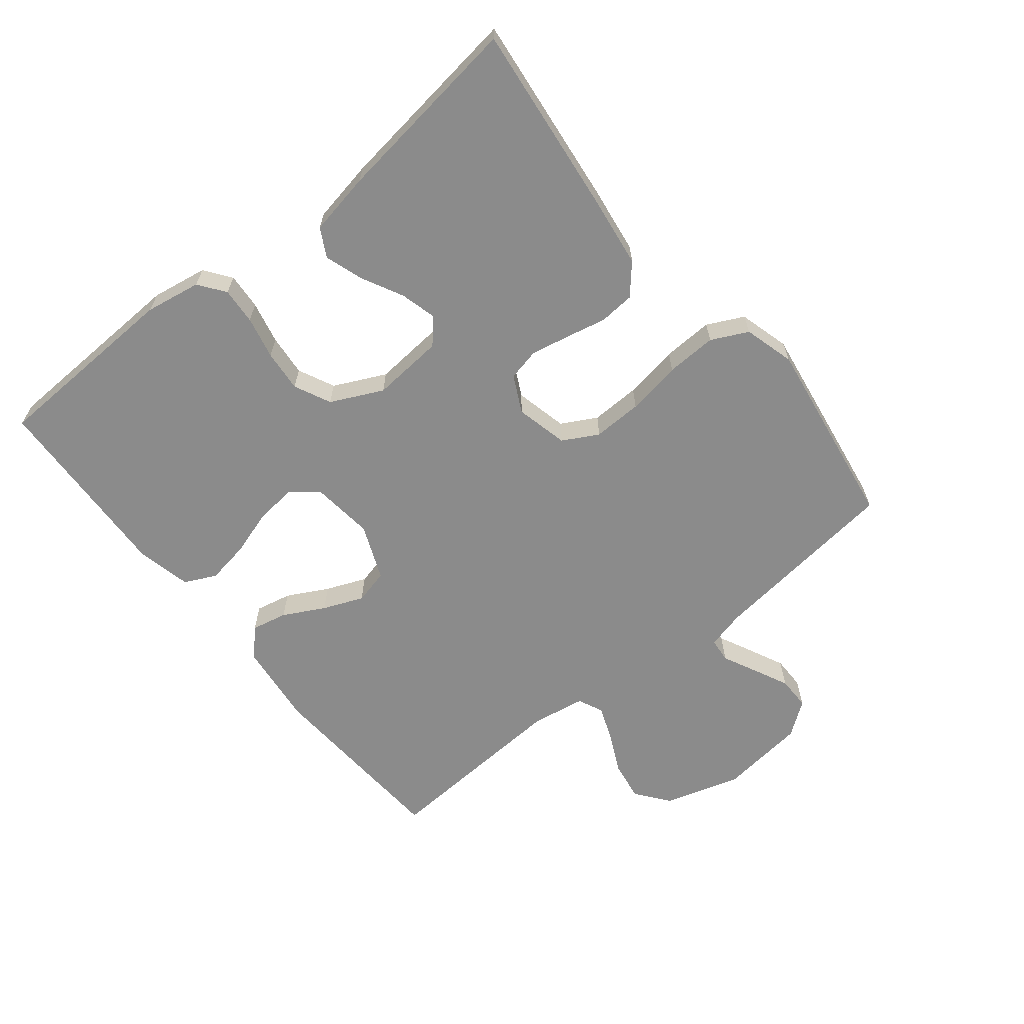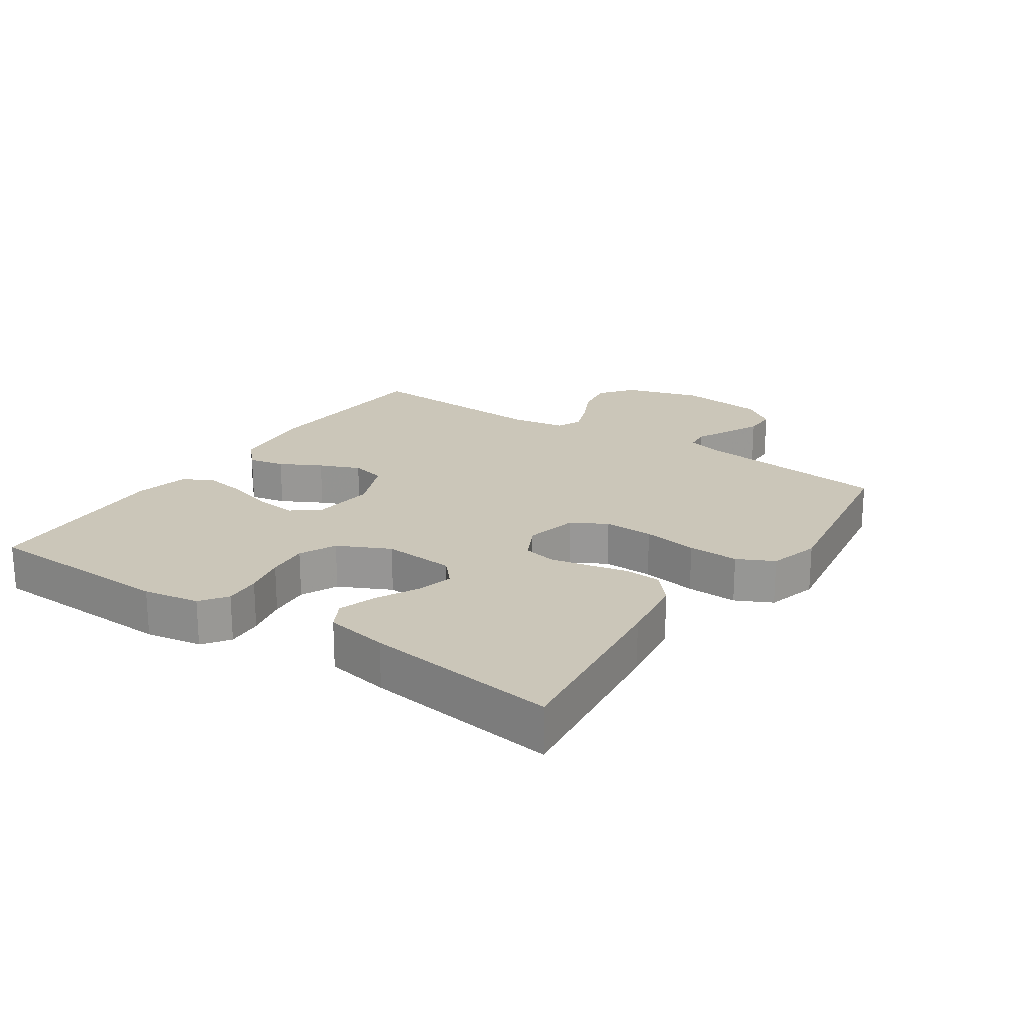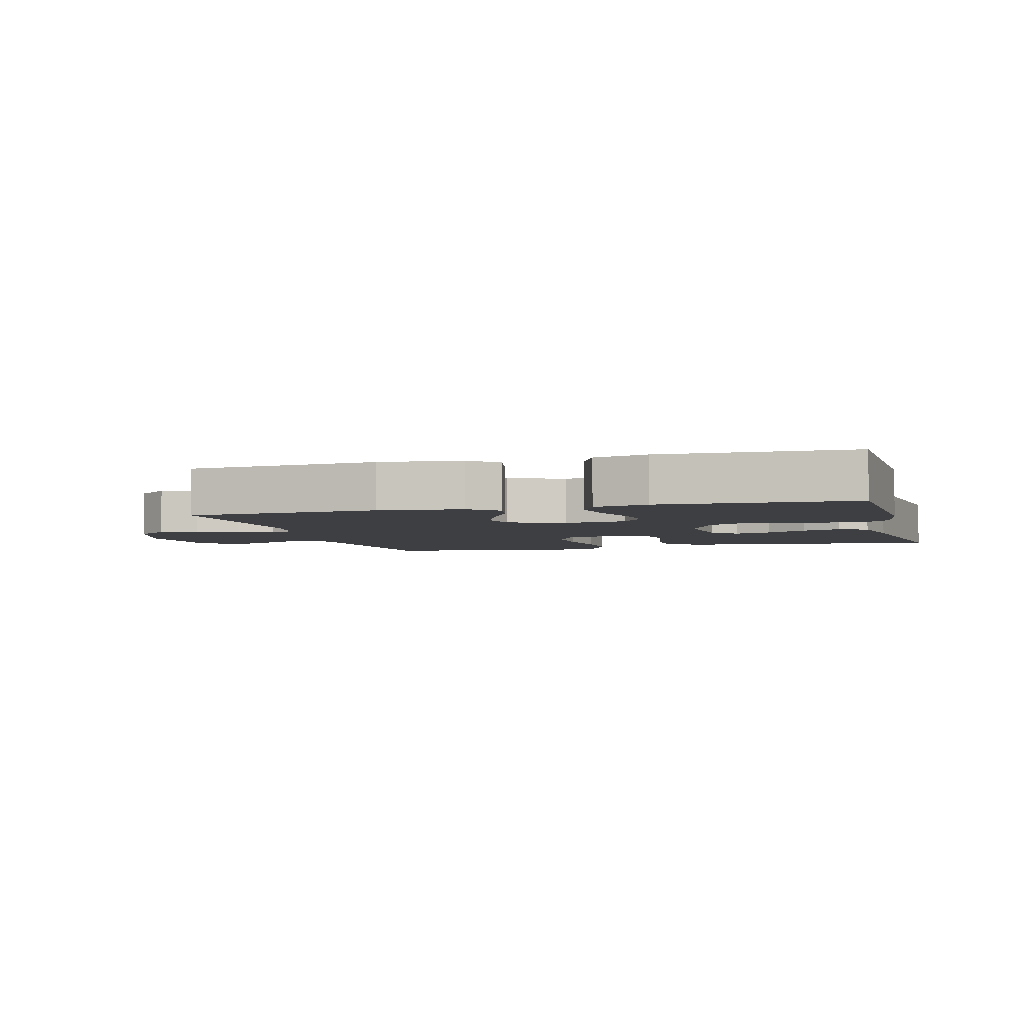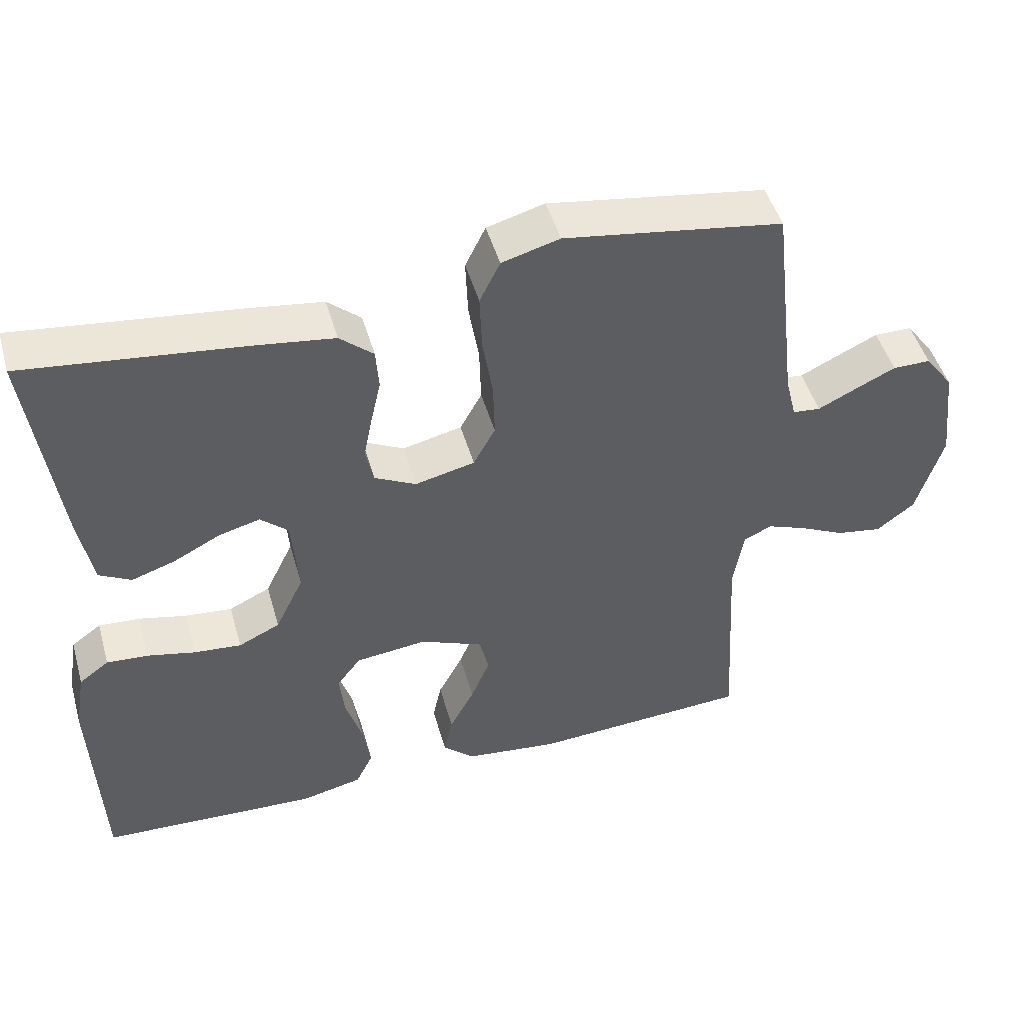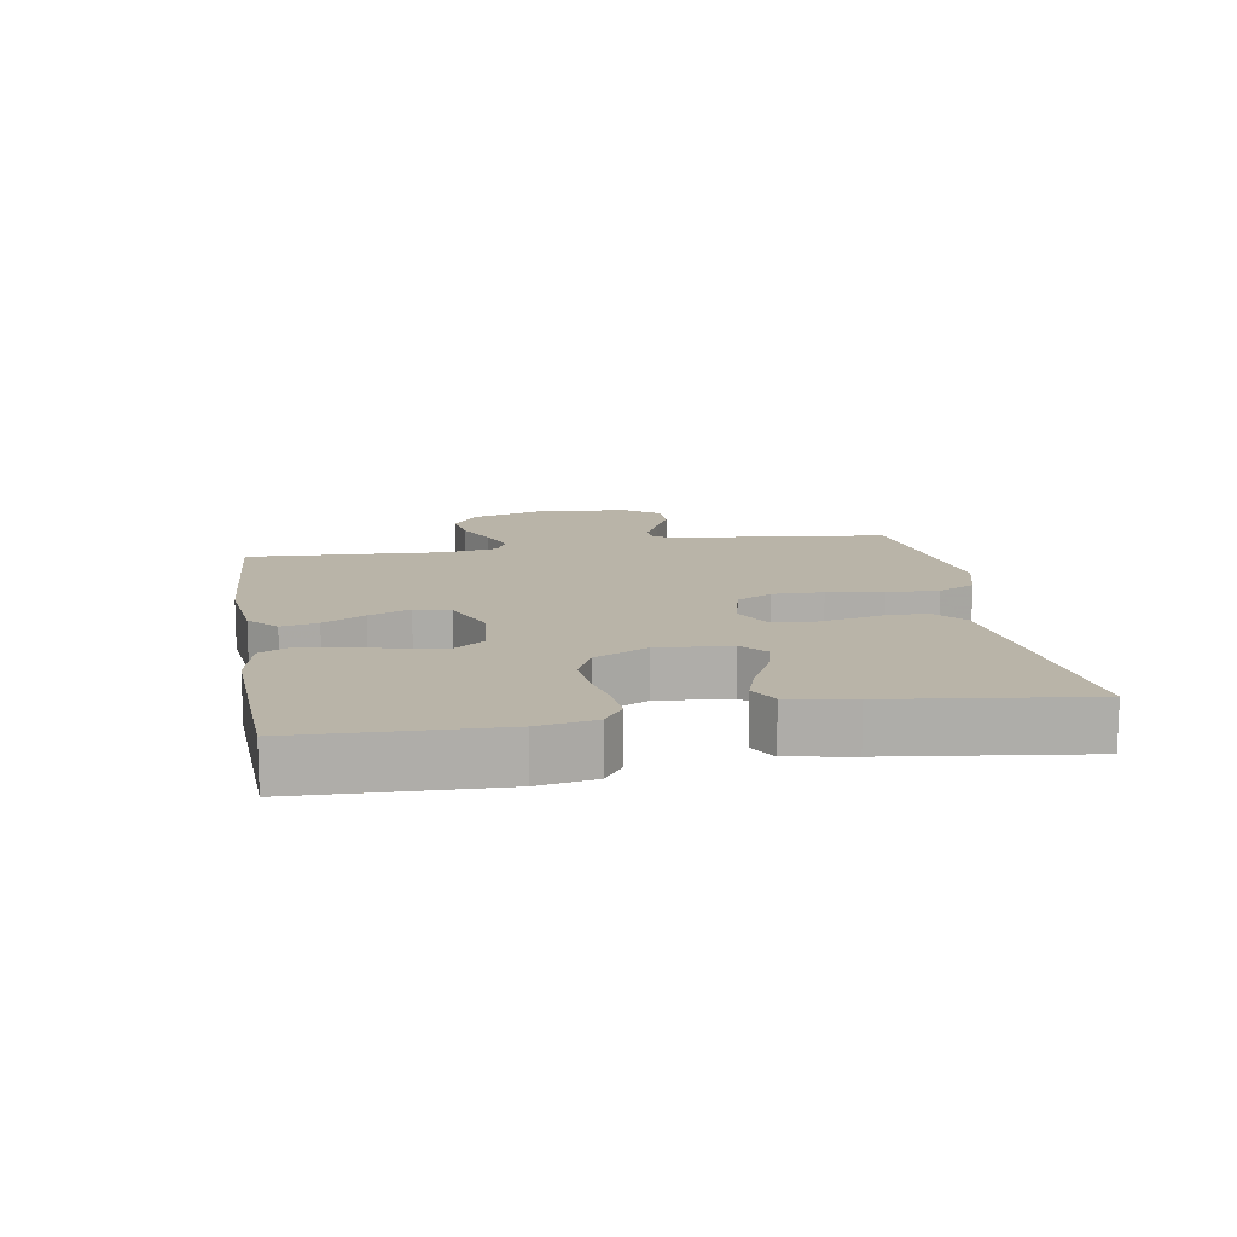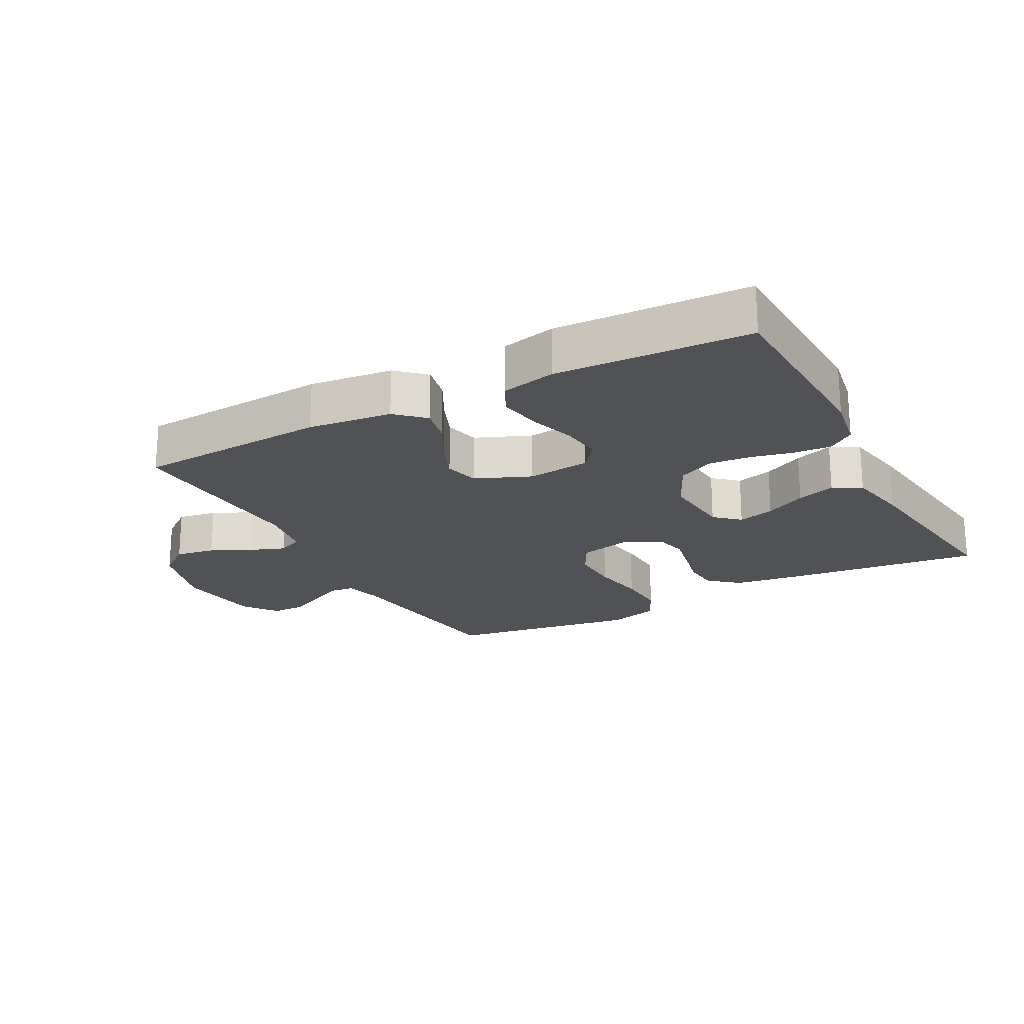
<metadata>
{"format":"obj","ext":"obj","renderer":"f3d","projection":"perspective","resolution":1024,"background":"white","views":[{"elev":-63.9,"azim":-51.1,"up":"+Y"},{"elev":20.8,"azim":-56.0,"up":"+Y"},{"elev":-4.3,"azim":-164.3,"up":"+Y"},{"elev":47.9,"azim":-15.8,"up":"+Z"},{"elev":13.1,"azim":-99.7,"up":"+Y"},{"elev":-20.9,"azim":-151.8,"up":"+Y"}]}
</metadata>
<code>
v 0.5 0.07 0.5
v 0.535 0.07 0.2
v 0.55 0.07 0.14
v 0.588 0.07 0.136
v 0.639 0.07 0.161
v 0.696 0.07 0.188
v 0.748 0.07 0.188
v 0.787 0.07 0.135
v 0.803 0.07 0
v 0.767 0.07 -0.119
v 0.715 0.07 -0.159
v 0.653 0.07 -0.149
v 0.591 0.07 -0.119
v 0.536 0.07 -0.098
v 0.497 0.07 -0.116
v 0.483 0.07 -0.2
v 0.5 0.07 -0.5
v 0.2 0.07 -0.518
v 0.07 0.07 -0.503
v 0.027 0.07 -0.463
v 0.039 0.07 -0.407
v 0.073 0.07 -0.343
v 0.099 0.07 -0.28
v 0.086 0.07 -0.226
v 0 0.07 -0.19
v -0.098 0.07 -0.201
v -0.131 0.07 -0.244
v -0.124 0.07 -0.308
v -0.102 0.07 -0.379
v -0.091 0.07 -0.446
v -0.115 0.07 -0.495
v -0.2 0.07 -0.514
v -0.5 0.07 -0.5
v -0.511 0.07 -0.2
v -0.496 0.07 -0.113
v -0.455 0.07 -0.083
v -0.398 0.07 -0.087
v -0.332 0.07 -0.102
v -0.267 0.07 -0.108
v -0.21 0.07 -0.081
v -0.171 0.07 0
v -0.18 0.07 0.112
v -0.218 0.07 0.146
v -0.275 0.07 0.131
v -0.339 0.07 0.098
v -0.399 0.07 0.078
v -0.443 0.07 0.102
v -0.461 0.07 0.2
v -0.5 0.07 0.5
v -0.2 0.07 0.465
v -0.092 0.07 0.45
v -0.046 0.07 0.41
v -0.042 0.07 0.354
v -0.056 0.07 0.291
v -0.068 0.07 0.231
v -0.057 0.07 0.181
v 0 0.07 0.152
v 0.082 0.07 0.171
v 0.112 0.07 0.226
v 0.11 0.07 0.303
v 0.096 0.07 0.388
v 0.093 0.07 0.467
v 0.121 0.07 0.524
v 0.2 0.07 0.546
v 0.5 0 0.5
v 0.535 0 0.2
v 0.55 0 0.14
v 0.588 0 0.136
v 0.639 0 0.161
v 0.696 0 0.188
v 0.748 0 0.188
v 0.787 0 0.135
v 0.803 0 0
v 0.767 0 -0.119
v 0.715 0 -0.159
v 0.653 0 -0.149
v 0.591 0 -0.119
v 0.536 0 -0.098
v 0.497 0 -0.116
v 0.483 0 -0.2
v 0.5 0 -0.5
v 0.2 0 -0.518
v 0.07 0 -0.503
v 0.027 0 -0.463
v 0.039 0 -0.407
v 0.073 0 -0.343
v 0.099 0 -0.28
v 0.086 0 -0.226
v 0 0 -0.19
v -0.098 0 -0.201
v -0.131 0 -0.244
v -0.124 0 -0.308
v -0.102 0 -0.379
v -0.091 0 -0.446
v -0.115 0 -0.495
v -0.2 0 -0.514
v -0.5 0 -0.5
v -0.511 0 -0.2
v -0.496 0 -0.113
v -0.455 0 -0.083
v -0.398 0 -0.087
v -0.332 0 -0.102
v -0.267 0 -0.108
v -0.21 0 -0.081
v -0.171 0 0
v -0.18 0 0.112
v -0.218 0 0.146
v -0.275 0 0.131
v -0.339 0 0.098
v -0.399 0 0.078
v -0.443 0 0.102
v -0.461 0 0.2
v -0.5 0 0.5
v -0.2 0 0.465
v -0.092 0 0.45
v -0.046 0 0.41
v -0.042 0 0.354
v -0.056 0 0.291
v -0.068 0 0.231
v -0.057 0 0.181
v 0 0 0.152
v 0.082 0 0.171
v 0.112 0 0.226
v 0.11 0 0.303
v 0.096 0 0.388
v 0.093 0 0.467
v 0.121 0 0.524
v 0.2 0 0.546
f 64 1 2
f 63 64 2
f 62 63 2
f 61 62 2
f 60 61 2
f 59 60 2 3
f 58 59 3
f 57 58 3 4
f 52 53 54
f 51 52 54
f 50 51 54
f 49 50 54
f 48 49 54
f 47 48 54
f 46 47 54
f 45 46 54
f 44 45 54
f 43 44 54 55
f 42 43 55 56
f 36 37 38
f 35 36 38
f 34 35 38
f 33 34 38
f 32 33 38
f 31 32 38
f 30 31 38
f 29 30 38
f 28 29 38
f 27 28 38 39
f 26 27 39 40
f 20 21 22
f 19 20 22
f 18 19 22
f 17 18 22
f 16 17 22
f 15 16 22 23
f 14 15 23 24
f 11 12 13
f 10 11 13
f 9 10 13
f 8 9 13
f 7 8 13
f 6 7 13
f 5 6 13
f 4 5 13
f 57 4 13 14
f 41 42 56 57
f 41 57 14
f 40 41 14
f 26 40 14
f 25 26 14
f 14 24 25
f 66 65 128
f 66 128 127
f 66 127 126
f 66 126 125
f 66 125 124
f 67 66 124 123
f 67 123 122
f 68 67 122 121
f 118 117 116
f 118 116 115
f 118 115 114
f 118 114 113
f 118 113 112
f 118 112 111
f 118 111 110
f 118 110 109
f 118 109 108
f 119 118 108 107
f 120 119 107 106
f 102 101 100
f 102 100 99
f 102 99 98
f 102 98 97
f 102 97 96
f 102 96 95
f 102 95 94
f 102 94 93
f 102 93 92
f 103 102 92 91
f 104 103 91 90
f 86 85 84
f 86 84 83
f 86 83 82
f 86 82 81
f 86 81 80
f 87 86 80 79
f 88 87 79 78
f 77 76 75
f 77 75 74
f 77 74 73
f 77 73 72
f 77 72 71
f 77 71 70
f 77 70 69
f 77 69 68
f 78 77 68 121
f 121 120 106 105
f 78 121 105
f 78 105 104
f 78 104 90
f 78 90 89
f 89 88 78
f 1 65 66 2
f 2 66 67 3
f 3 67 68 4
f 4 68 69 5
f 5 69 70 6
f 6 70 71 7
f 7 71 72 8
f 8 72 73 9
f 9 73 74 10
f 10 74 75 11
f 11 75 76 12
f 12 76 77 13
f 13 77 78 14
f 14 78 79 15
f 15 79 80 16
f 16 80 81 17
f 17 81 82 18
f 18 82 83 19
f 19 83 84 20
f 20 84 85 21
f 21 85 86 22
f 22 86 87 23
f 23 87 88 24
f 24 88 89 25
f 25 89 90 26
f 26 90 91 27
f 27 91 92 28
f 28 92 93 29
f 29 93 94 30
f 30 94 95 31
f 31 95 96 32
f 32 96 97 33
f 33 97 98 34
f 34 98 99 35
f 35 99 100 36
f 36 100 101 37
f 37 101 102 38
f 38 102 103 39
f 39 103 104 40
f 40 104 105 41
f 41 105 106 42
f 42 106 107 43
f 43 107 108 44
f 44 108 109 45
f 45 109 110 46
f 46 110 111 47
f 47 111 112 48
f 48 112 113 49
f 49 113 114 50
f 50 114 115 51
f 51 115 116 52
f 52 116 117 53
f 53 117 118 54
f 54 118 119 55
f 55 119 120 56
f 56 120 121 57
f 57 121 122 58
f 58 122 123 59
f 59 123 124 60
f 60 124 125 61
f 61 125 126 62
f 62 126 127 63
f 63 127 128 64
f 64 128 65 1

</code>
